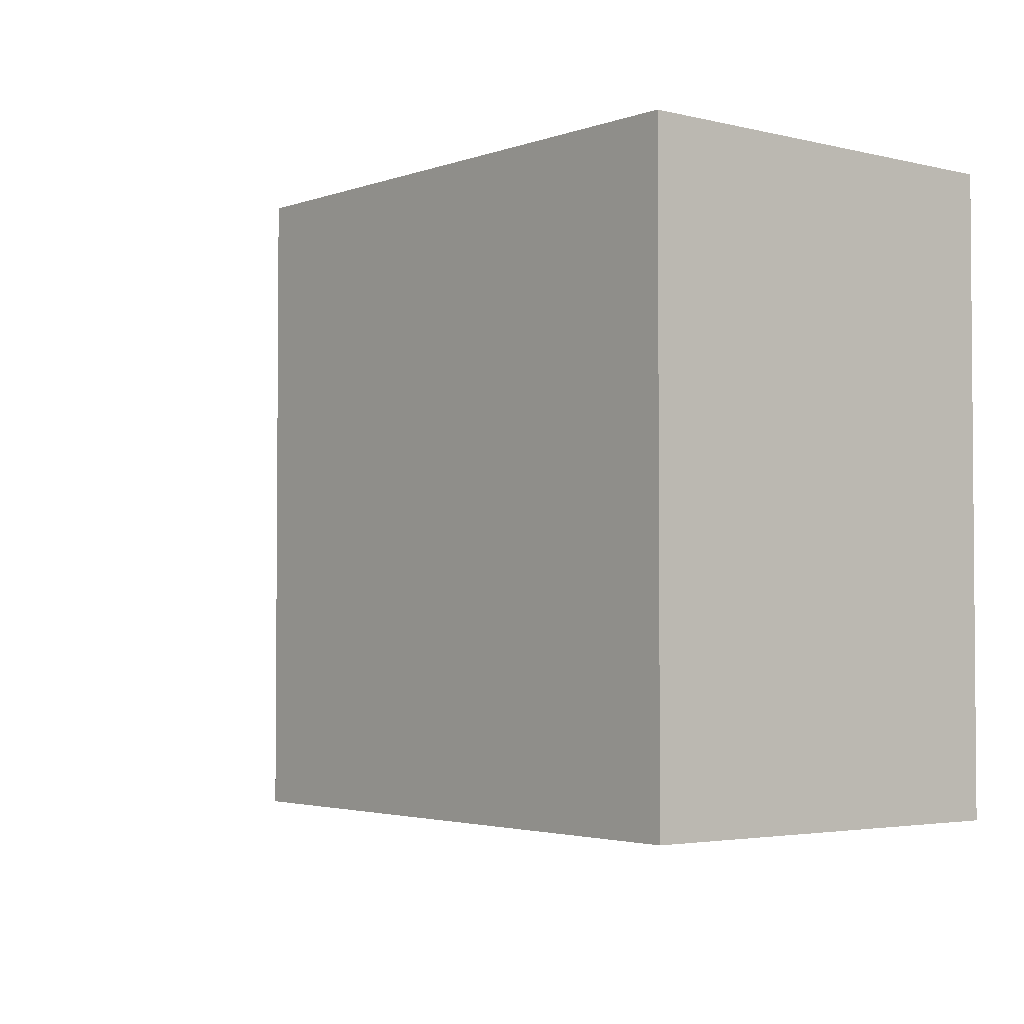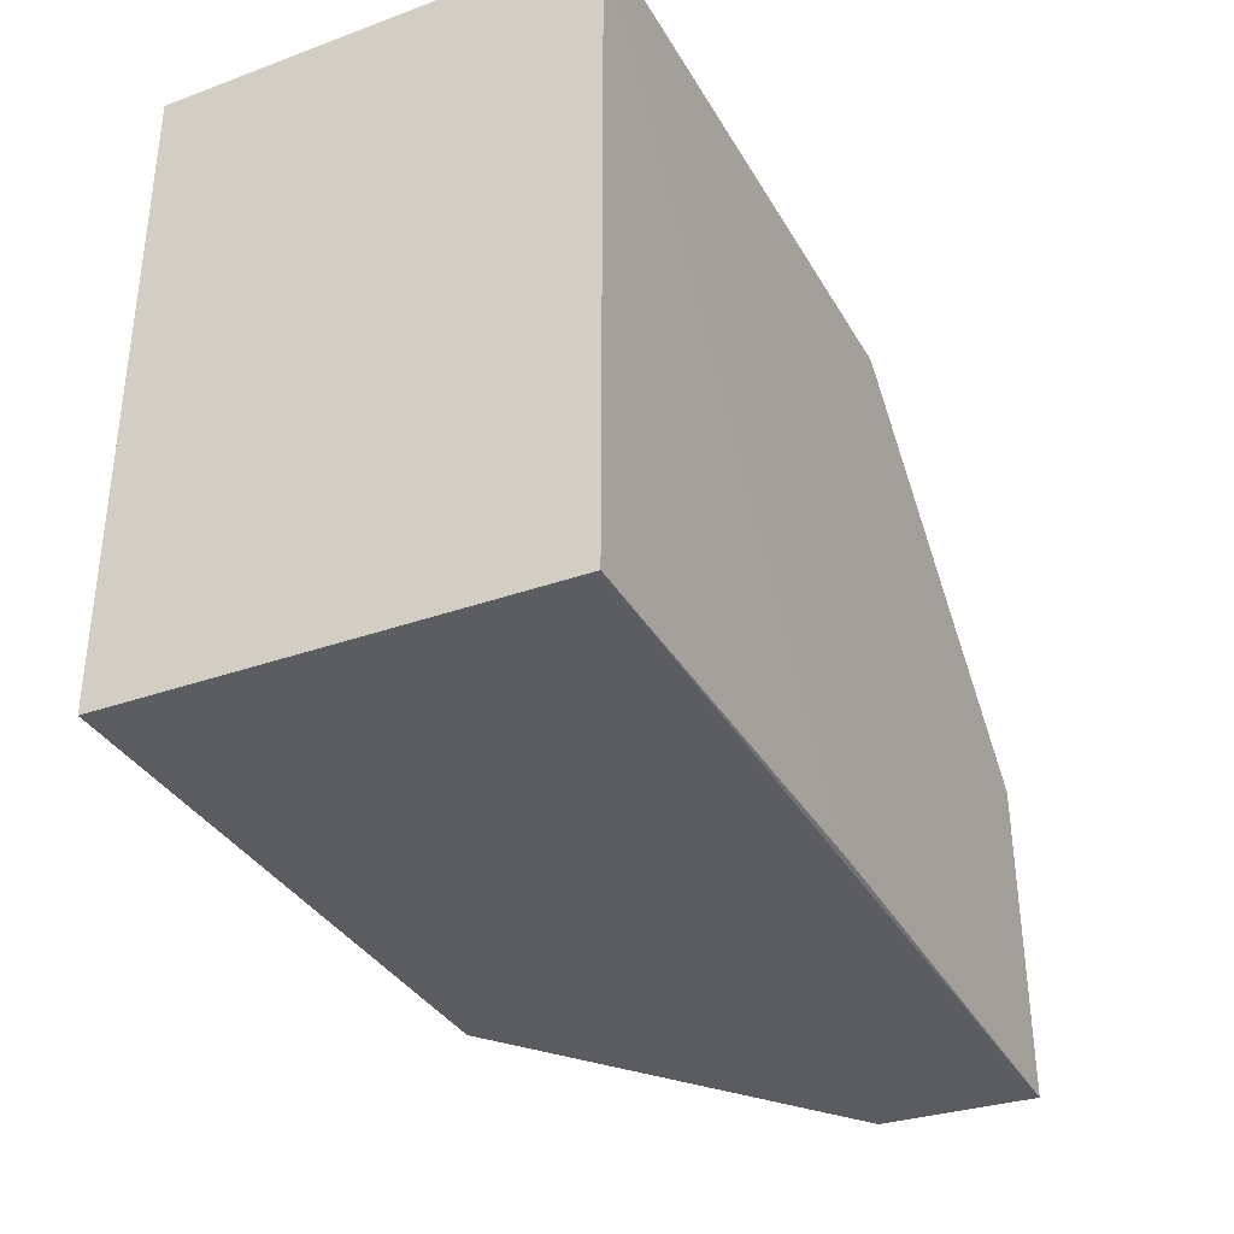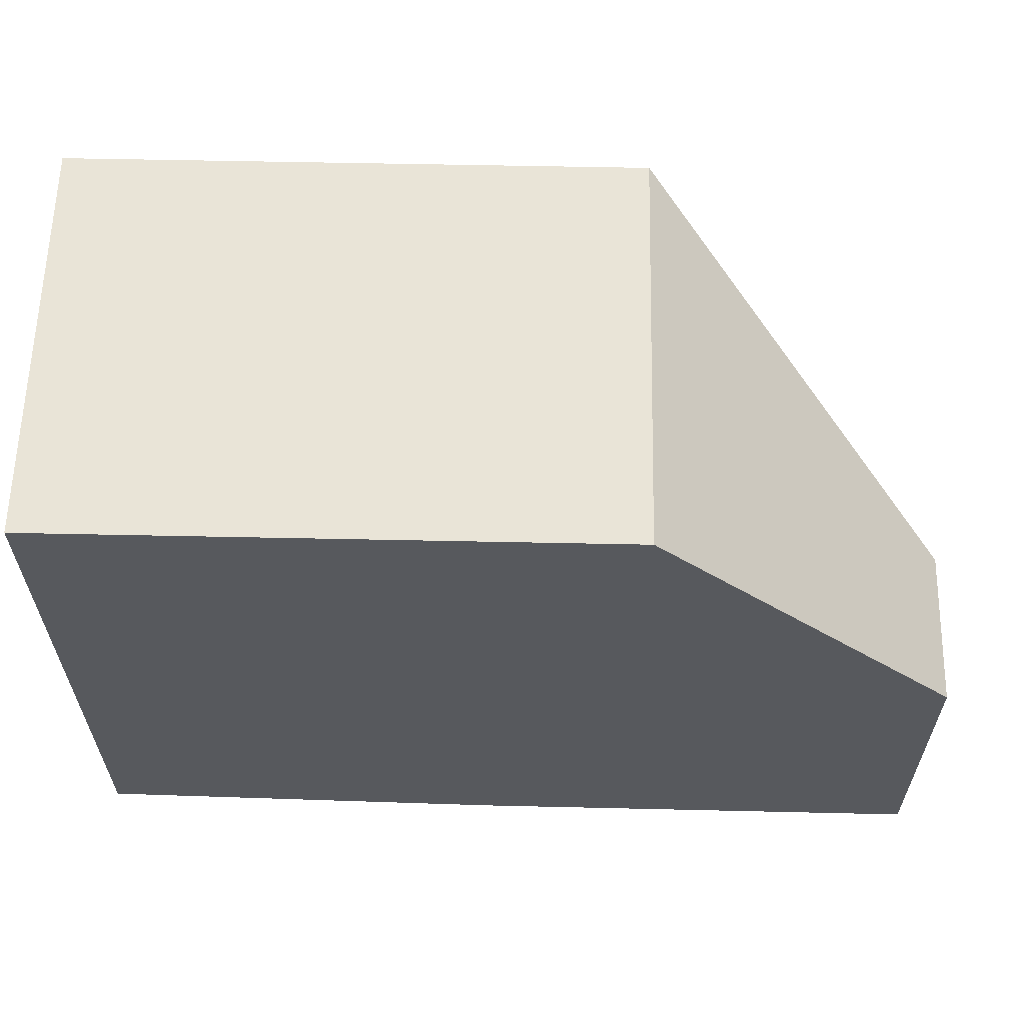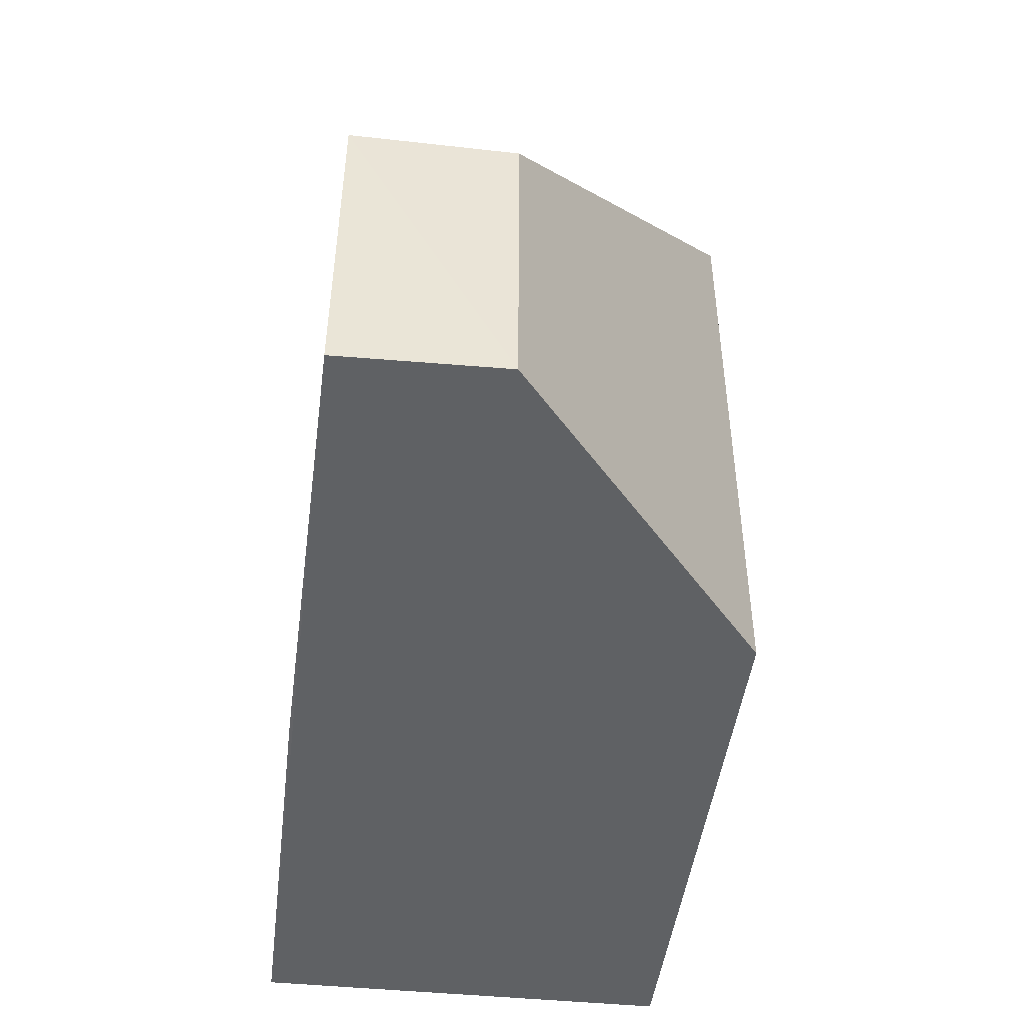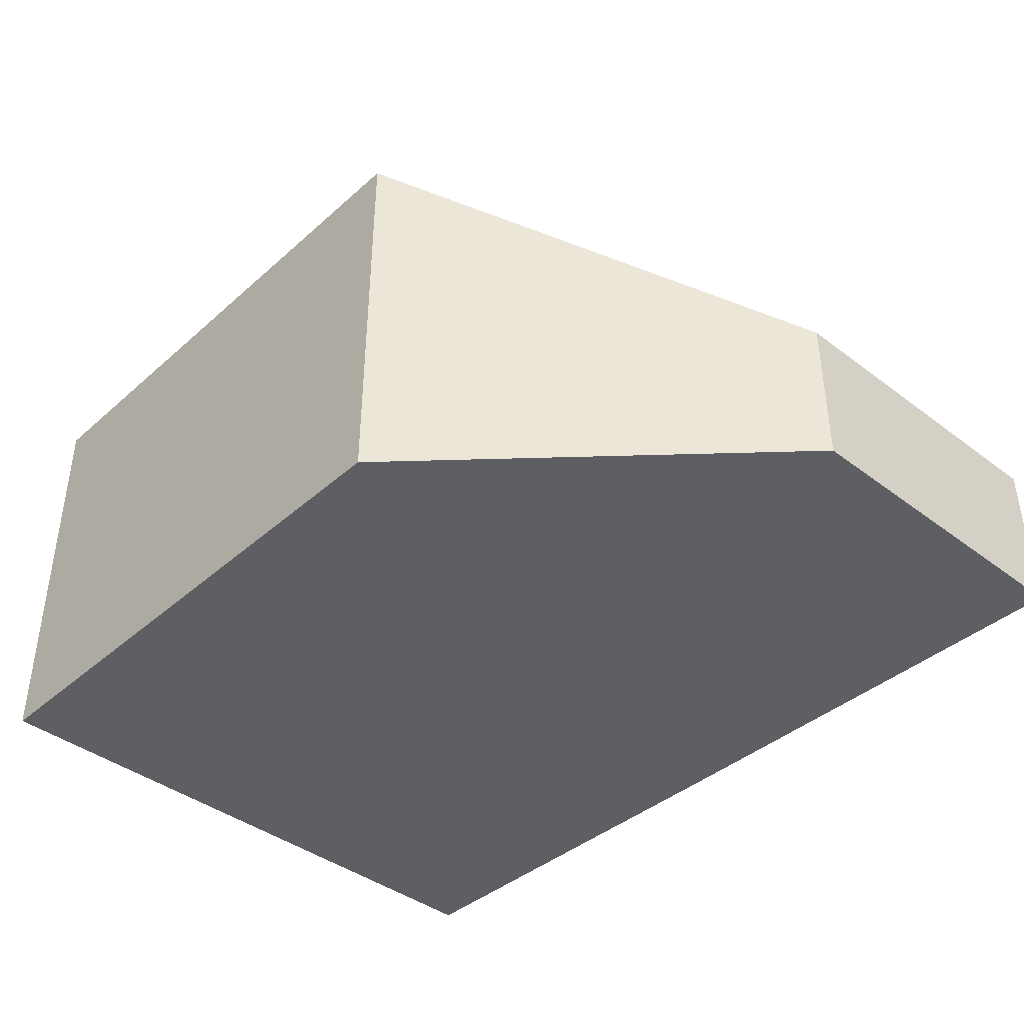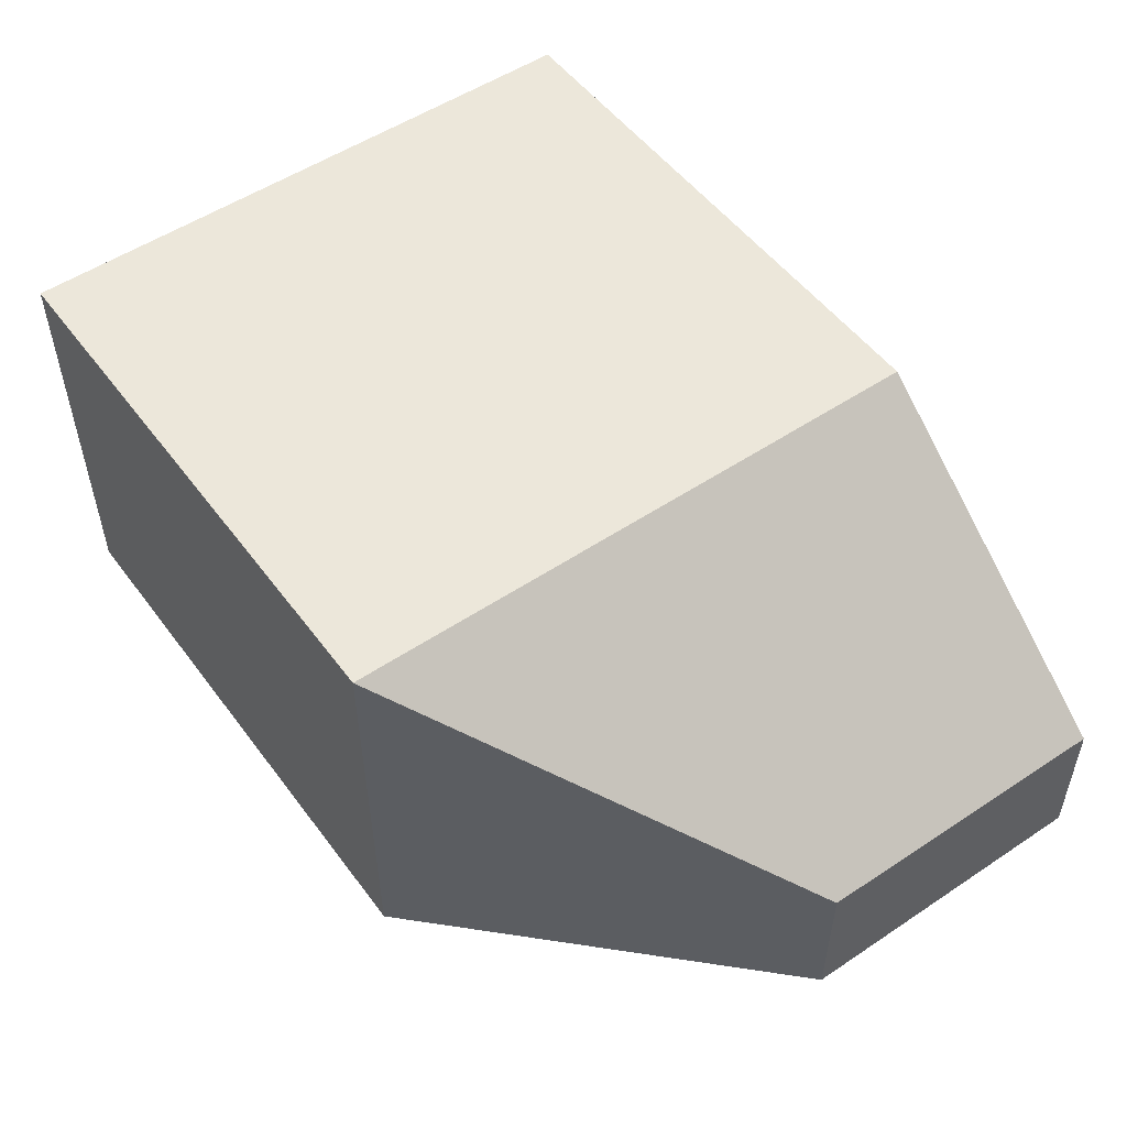
<metadata>
{"format":"obj","ext":"obj","renderer":"f3d","projection":"perspective","resolution":1024,"background":"white","views":[{"elev":-2.7,"azim":-129.8,"up":"+Z"},{"elev":-34.9,"azim":-63.8,"up":"+Z"},{"elev":60.9,"azim":1.2,"up":"+Z"},{"elev":-47.1,"azim":82.7,"up":"+Z"},{"elev":-40.8,"azim":47.1,"up":"+Y"},{"elev":52.6,"azim":54.2,"up":"+Y"}]}
</metadata>
<code>
v 0.01667 -0.3864 0.01268
v 0.1078 -0.3868 -0.1715
v 0.01667 -0.2652 0.01268
v -0.15 -0.2652 0.01268
v -0.15 -0.3863 -0.1677
v 0.01676 -0.2651 -0.1669
v 0.1076 -0.3864 -0.07823
v -0.02829 -0.3875 -0.1688
v -0.15 -0.3864 0.01268
v -0.15 -0.2652 -0.1663
v 0.1081 -0.3413 -0.17
v 0.1076 -0.3409 -0.07823
f 1 3 4
f 6 4 3
f 7 3 1
f 8 5 2
f 8 7 1
f 8 2 7
f 9 1 4
f 9 8 1
f 9 5 8
f 10 4 6
f 10 9 4
f 10 5 9
f 10 2 5
f 11 7 2
f 11 10 6
f 11 2 10
f 12 3 7
f 12 7 11
f 12 11 6
f 12 6 3

</code>
